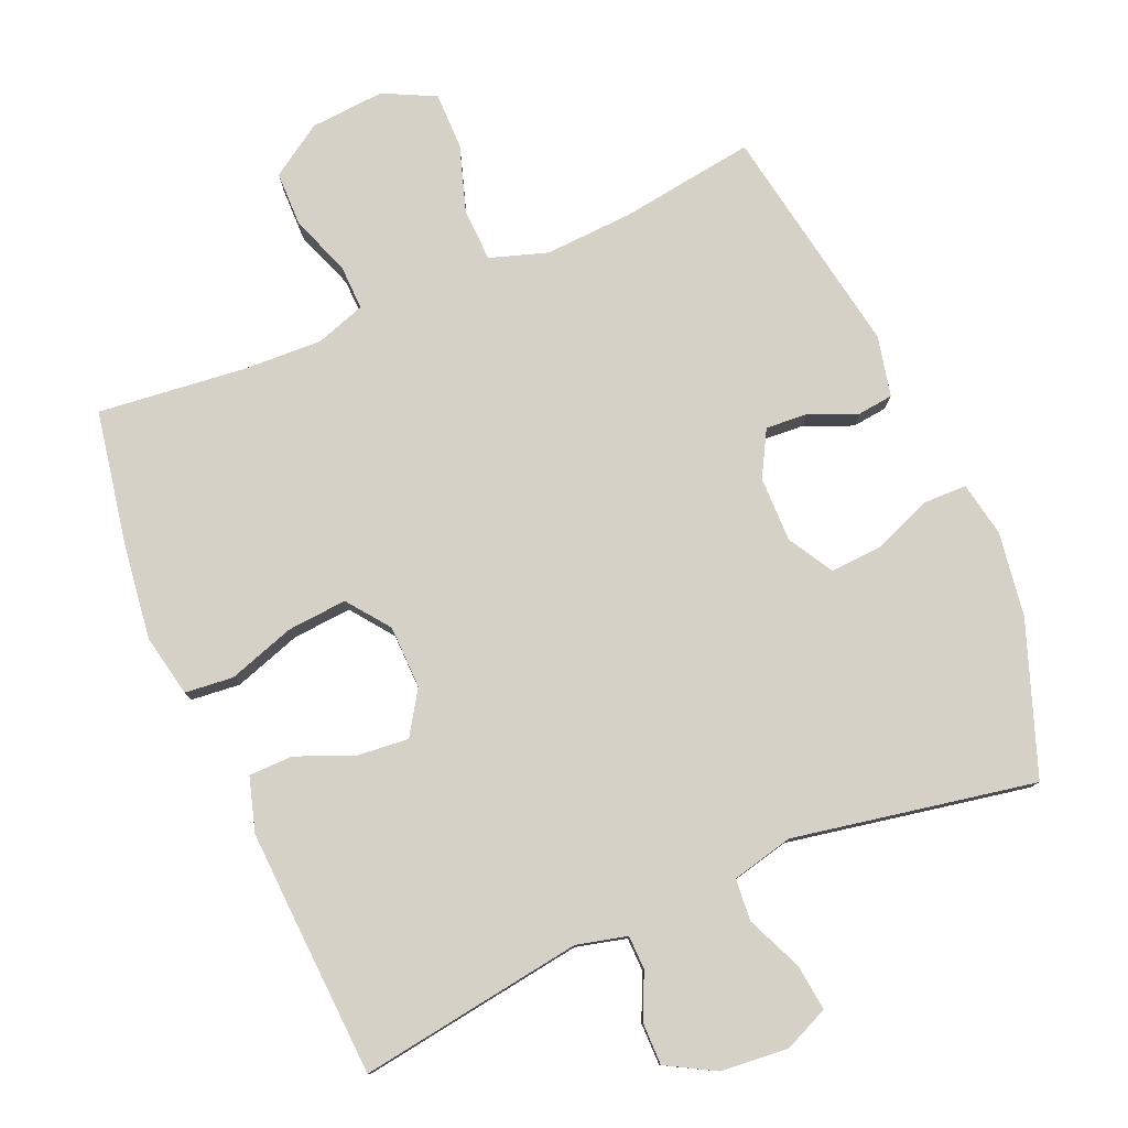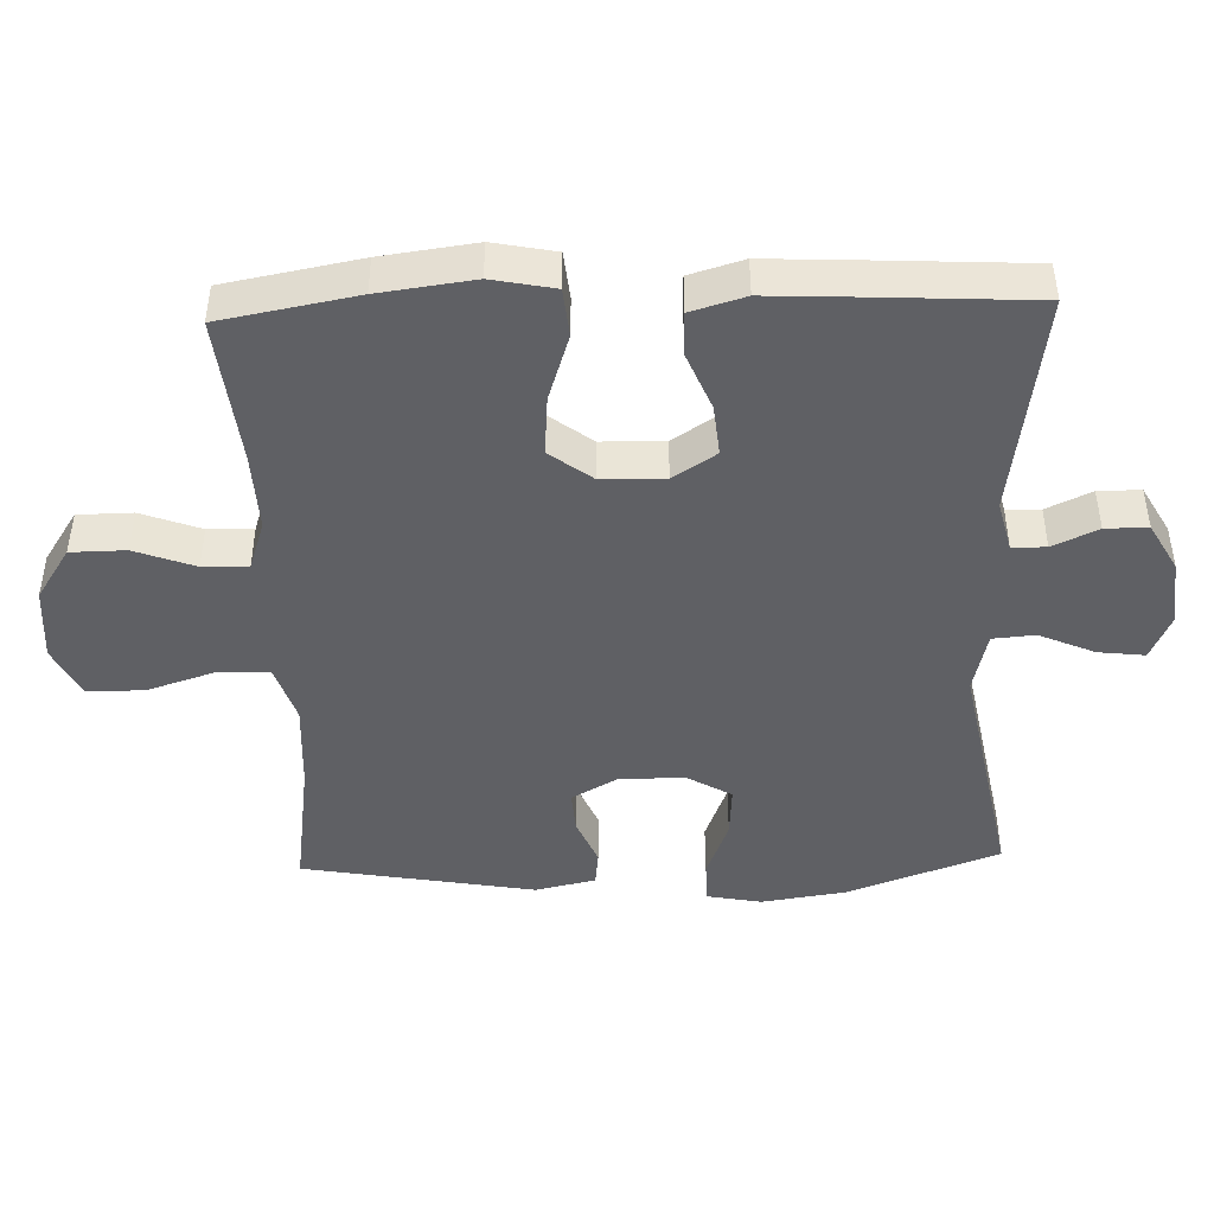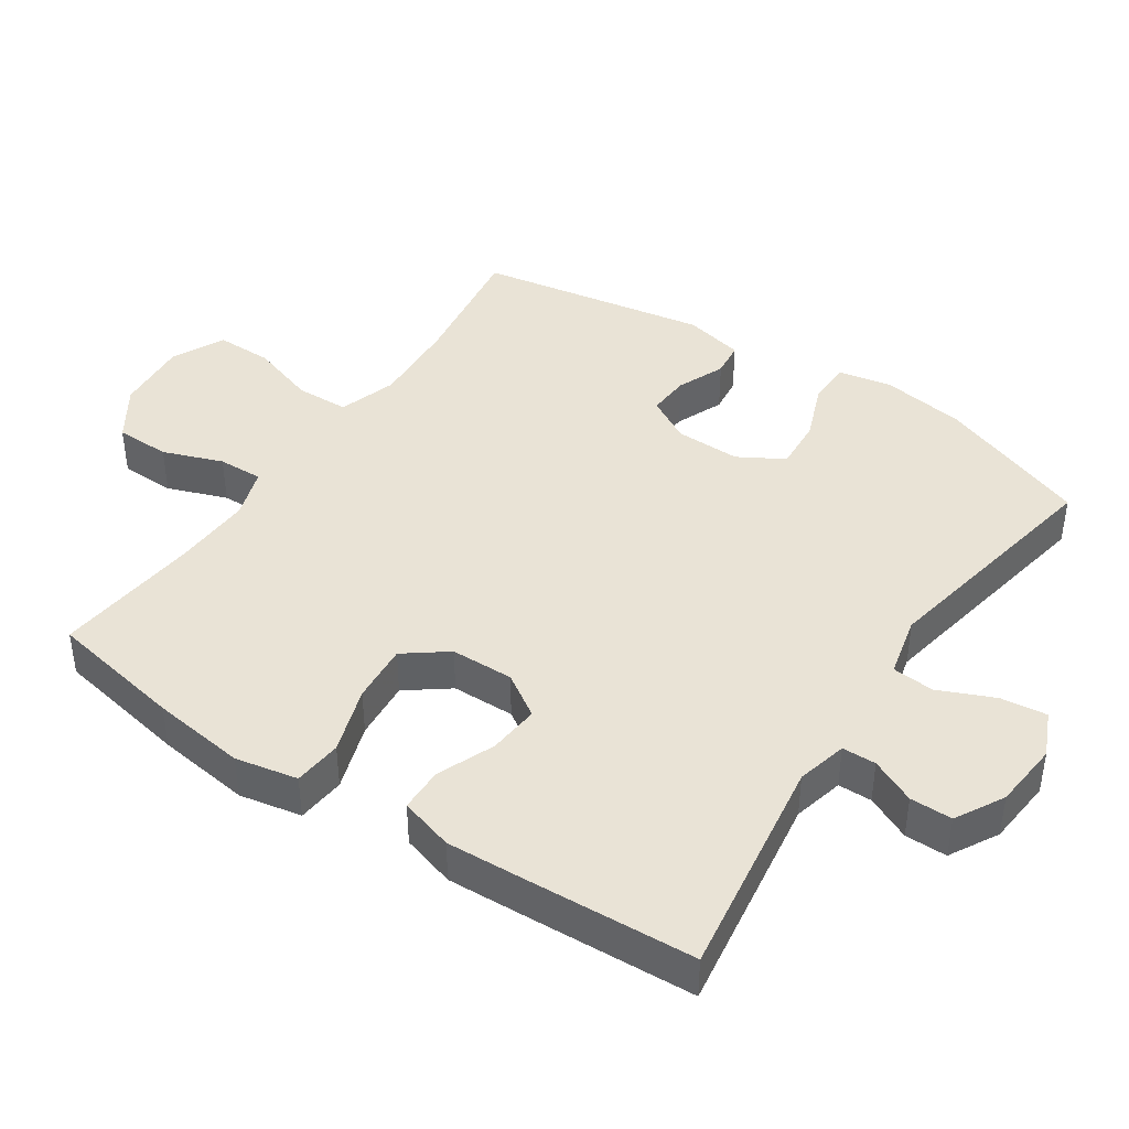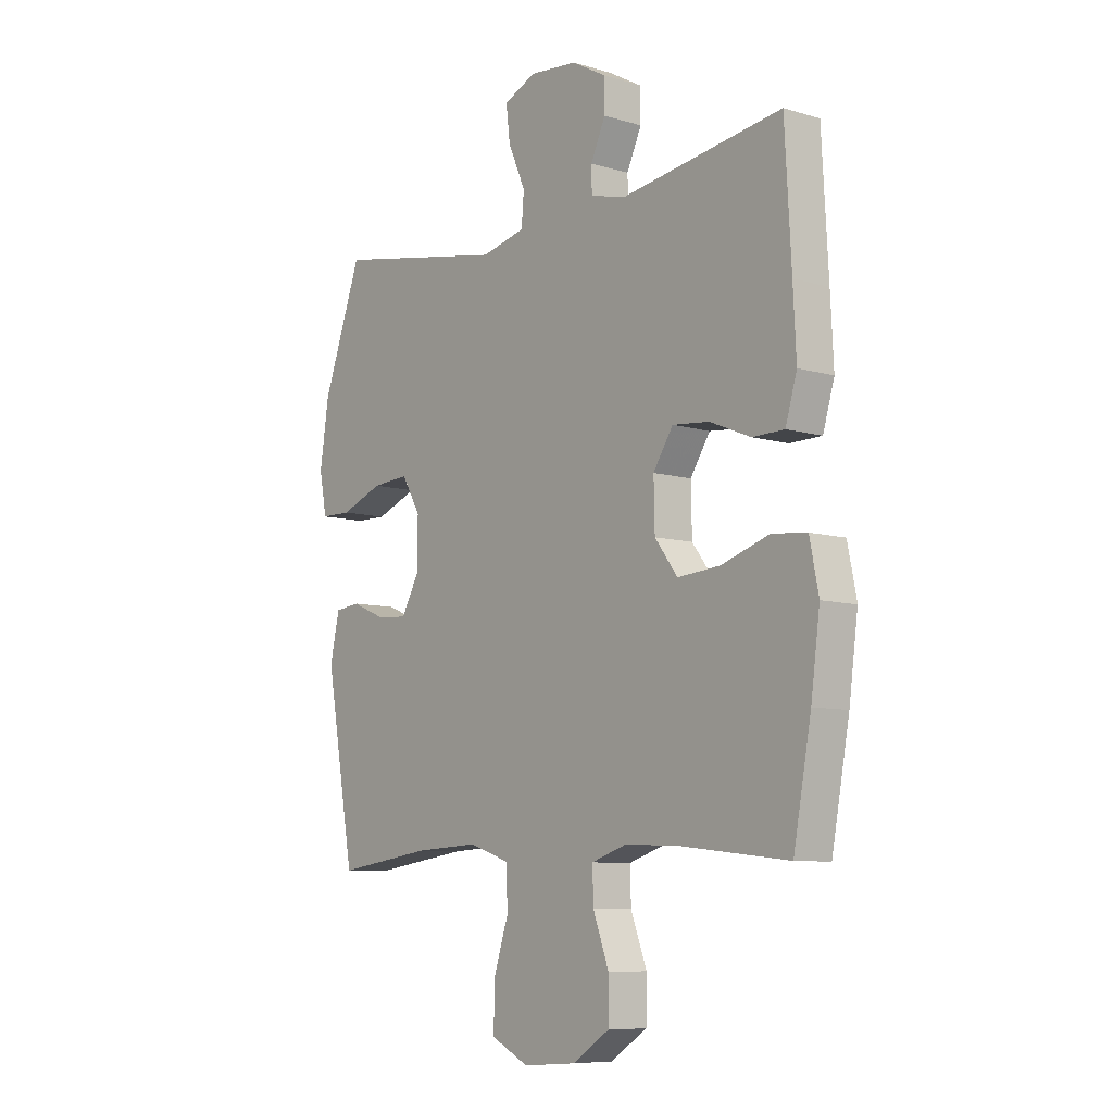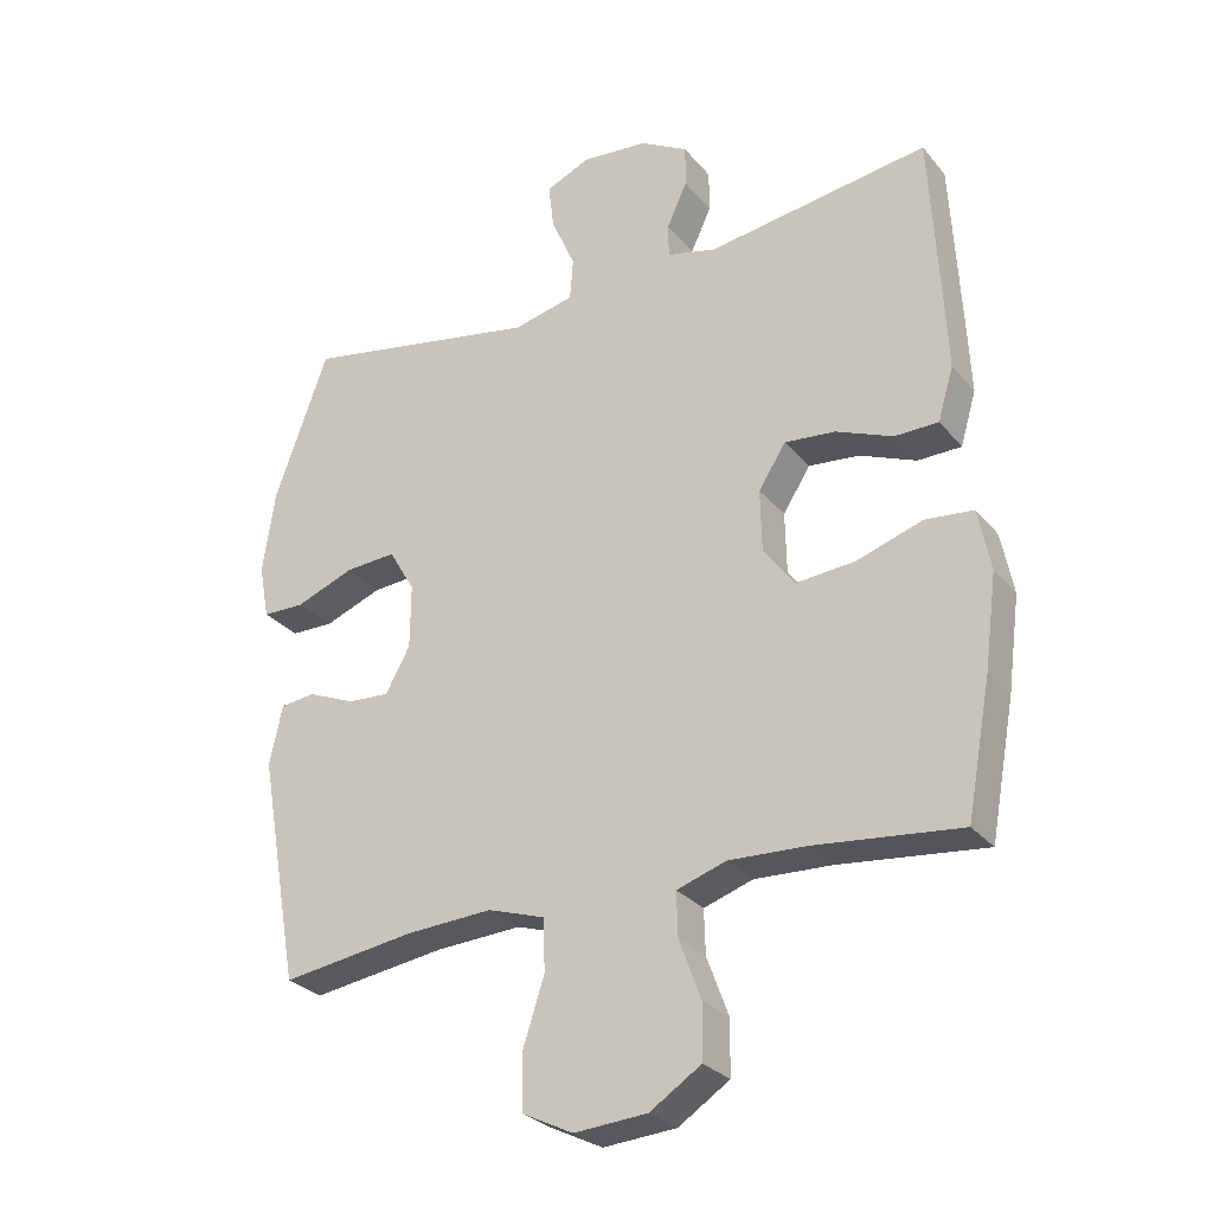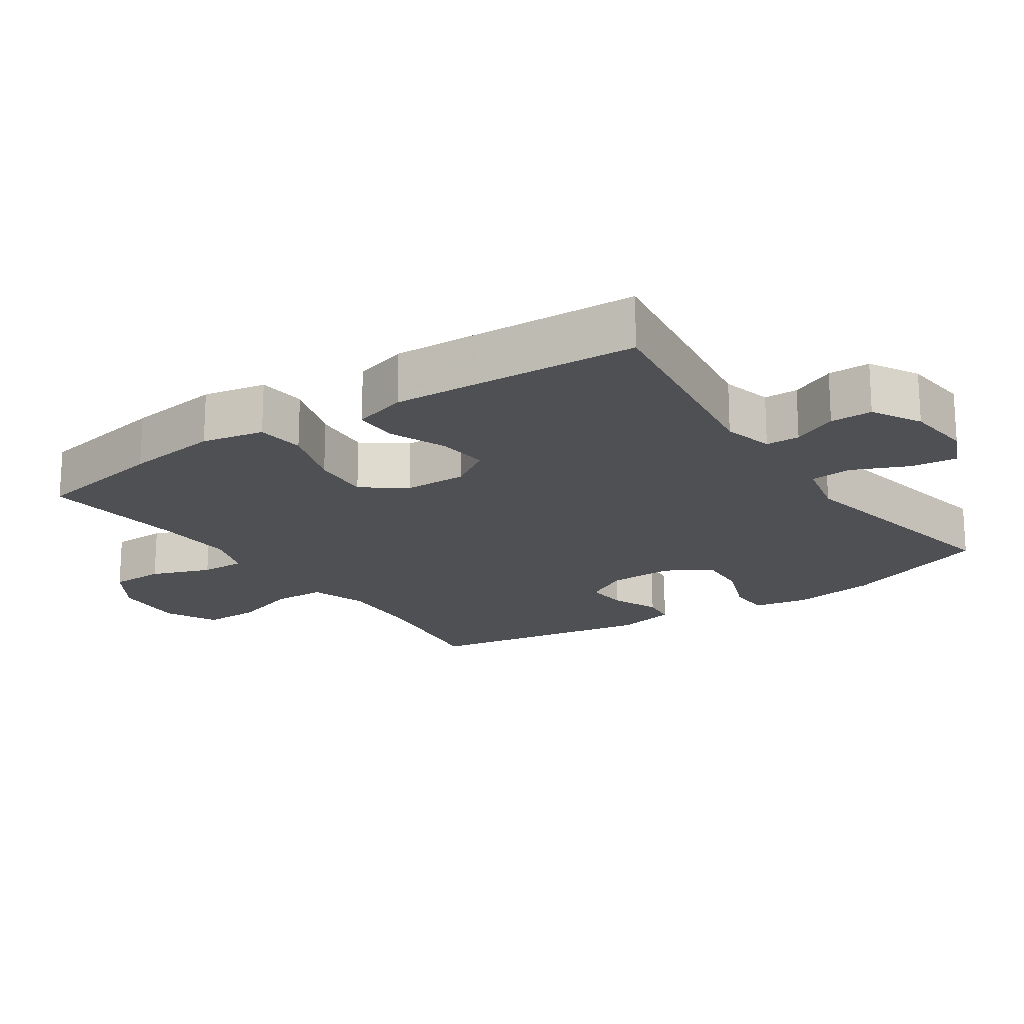
<metadata>
{"format":"obj","ext":"obj","renderer":"f3d","projection":"perspective","resolution":1024,"background":"white","views":[{"elev":79.0,"azim":-23.2,"up":"+Y"},{"elev":-45.1,"azim":-88.1,"up":"+Y"},{"elev":42.3,"azim":-56.1,"up":"+Y"},{"elev":-8.2,"azim":-129.3,"up":"+Z"},{"elev":-28.2,"azim":-148.9,"up":"+Z"},{"elev":-18.9,"azim":-55.6,"up":"+Y"}]}
</metadata>
<code>
v 0.5 0.07 -0.5
v 0.305 0.07 -0.472
v 0.178 0.07 -0.465
v 0.095 0.07 -0.492
v 0.092 0.07 -0.568
v 0.123 0.07 -0.664
v 0.123 0.07 -0.746
v 0.048 0.07 -0.783
v -0.059 0.07 -0.775
v -0.134 0.07 -0.726
v -0.135 0.07 -0.647
v -0.103 0.07 -0.561
v -0.101 0.07 -0.496
v -0.173 0.07 -0.472
v -0.287 0.07 -0.477
v -0.5 0.07 -0.5
v -0.536 0.07 -0.305
v -0.554 0.07 -0.169
v -0.536 0.07 -0.079
v -0.466 0.07 -0.072
v -0.369 0.07 -0.104
v -0.283 0.07 -0.111
v -0.237 0.07 -0.05
v -0.235 0.07 0.041
v -0.275 0.07 0.103
v -0.349 0.07 0.096
v -0.432 0.07 0.062
v -0.496 0.07 0.063
v -0.519 0.07 0.141
v -0.513 0.07 0.263
v -0.5 0.07 0.5
v -0.176 0.07 0.452
v -0.103 0.07 0.47
v -0.102 0.07 0.519
v -0.132 0.07 0.584
v -0.132 0.07 0.645
v -0.062 0.07 0.684
v 0.035 0.07 0.693
v 0.1 0.07 0.664
v 0.092 0.07 0.597
v 0.057 0.07 0.517
v 0.062 0.07 0.456
v 0.151 0.07 0.435
v 0.5 0.07 0.5
v 0.579 0.07 0.282
v 0.597 0.07 0.16
v 0.582 0.07 0.081
v 0.52 0.07 0.08
v 0.435 0.07 0.113
v 0.36 0.07 0.118
v 0.322 0.07 0.053
v 0.323 0.07 -0.041
v 0.359 0.07 -0.106
v 0.42 0.07 -0.102
v 0.489 0.07 -0.073
v 0.54 0.07 -0.079
v 0.559 0.07 -0.166
v 0.5 0 -0.5
v 0.305 0 -0.472
v 0.178 0 -0.465
v 0.095 0 -0.492
v 0.092 0 -0.568
v 0.123 0 -0.664
v 0.123 0 -0.746
v 0.048 0 -0.783
v -0.059 0 -0.775
v -0.134 0 -0.726
v -0.135 0 -0.647
v -0.103 0 -0.561
v -0.101 0 -0.496
v -0.173 0 -0.472
v -0.287 0 -0.477
v -0.5 0 -0.5
v -0.536 0 -0.305
v -0.554 0 -0.169
v -0.536 0 -0.079
v -0.466 0 -0.072
v -0.369 0 -0.104
v -0.283 0 -0.111
v -0.237 0 -0.05
v -0.235 0 0.041
v -0.275 0 0.103
v -0.349 0 0.096
v -0.432 0 0.062
v -0.496 0 0.063
v -0.519 0 0.141
v -0.513 0 0.263
v -0.5 0 0.5
v -0.176 0 0.452
v -0.103 0 0.47
v -0.102 0 0.519
v -0.132 0 0.584
v -0.132 0 0.645
v -0.062 0 0.684
v 0.035 0 0.693
v 0.1 0 0.664
v 0.092 0 0.597
v 0.057 0 0.517
v 0.062 0 0.456
v 0.151 0 0.435
v 0.5 0 0.5
v 0.579 0 0.282
v 0.597 0 0.16
v 0.582 0 0.081
v 0.52 0 0.08
v 0.435 0 0.113
v 0.36 0 0.118
v 0.322 0 0.053
v 0.323 0 -0.041
v 0.359 0 -0.106
v 0.42 0 -0.102
v 0.489 0 -0.073
v 0.54 0 -0.079
v 0.559 0 -0.166
f 54 55 56 57
f 53 54 57 1
f 52 53 1 2
f 51 52 2 3
f 46 47 48 49
f 46 49 50
f 43 44 45 46
f 42 43 46 50
f 38 39 40 41
f 38 41 42
f 37 38 42
f 34 35 36 37
f 33 34 37 42
f 32 33 42 50
f 26 27 28 29
f 25 26 29 30
f 18 19 20 21
f 18 21 22
f 15 16 17 18
f 14 15 18 22
f 13 14 22 23
f 9 10 11 12
f 9 12 13
f 8 9 13
f 5 6 7 8
f 4 5 8 13
f 51 3 4 13
f 25 30 31 32
f 24 25 32 50
f 24 50 51
f 13 23 24 51
f 114 113 112 111
f 58 114 111 110
f 59 58 110 109
f 60 59 109 108
f 106 105 104 103
f 107 106 103
f 103 102 101 100
f 107 103 100 99
f 98 97 96 95
f 99 98 95
f 99 95 94
f 94 93 92 91
f 99 94 91 90
f 107 99 90 89
f 86 85 84 83
f 87 86 83 82
f 78 77 76 75
f 79 78 75
f 75 74 73 72
f 79 75 72 71
f 80 79 71 70
f 69 68 67 66
f 70 69 66
f 70 66 65
f 65 64 63 62
f 70 65 62 61
f 70 61 60 108
f 89 88 87 82
f 107 89 82 81
f 108 107 81
f 108 81 80 70
f 1 58 59 2
f 2 59 60 3
f 3 60 61 4
f 4 61 62 5
f 5 62 63 6
f 6 63 64 7
f 7 64 65 8
f 8 65 66 9
f 9 66 67 10
f 10 67 68 11
f 11 68 69 12
f 12 69 70 13
f 13 70 71 14
f 14 71 72 15
f 15 72 73 16
f 16 73 74 17
f 17 74 75 18
f 18 75 76 19
f 19 76 77 20
f 20 77 78 21
f 21 78 79 22
f 22 79 80 23
f 23 80 81 24
f 24 81 82 25
f 25 82 83 26
f 26 83 84 27
f 27 84 85 28
f 28 85 86 29
f 29 86 87 30
f 30 87 88 31
f 31 88 89 32
f 32 89 90 33
f 33 90 91 34
f 34 91 92 35
f 35 92 93 36
f 36 93 94 37
f 37 94 95 38
f 38 95 96 39
f 39 96 97 40
f 40 97 98 41
f 41 98 99 42
f 42 99 100 43
f 43 100 101 44
f 44 101 102 45
f 45 102 103 46
f 46 103 104 47
f 47 104 105 48
f 48 105 106 49
f 49 106 107 50
f 50 107 108 51
f 51 108 109 52
f 52 109 110 53
f 53 110 111 54
f 54 111 112 55
f 55 112 113 56
f 56 113 114 57
f 57 114 58 1

</code>
